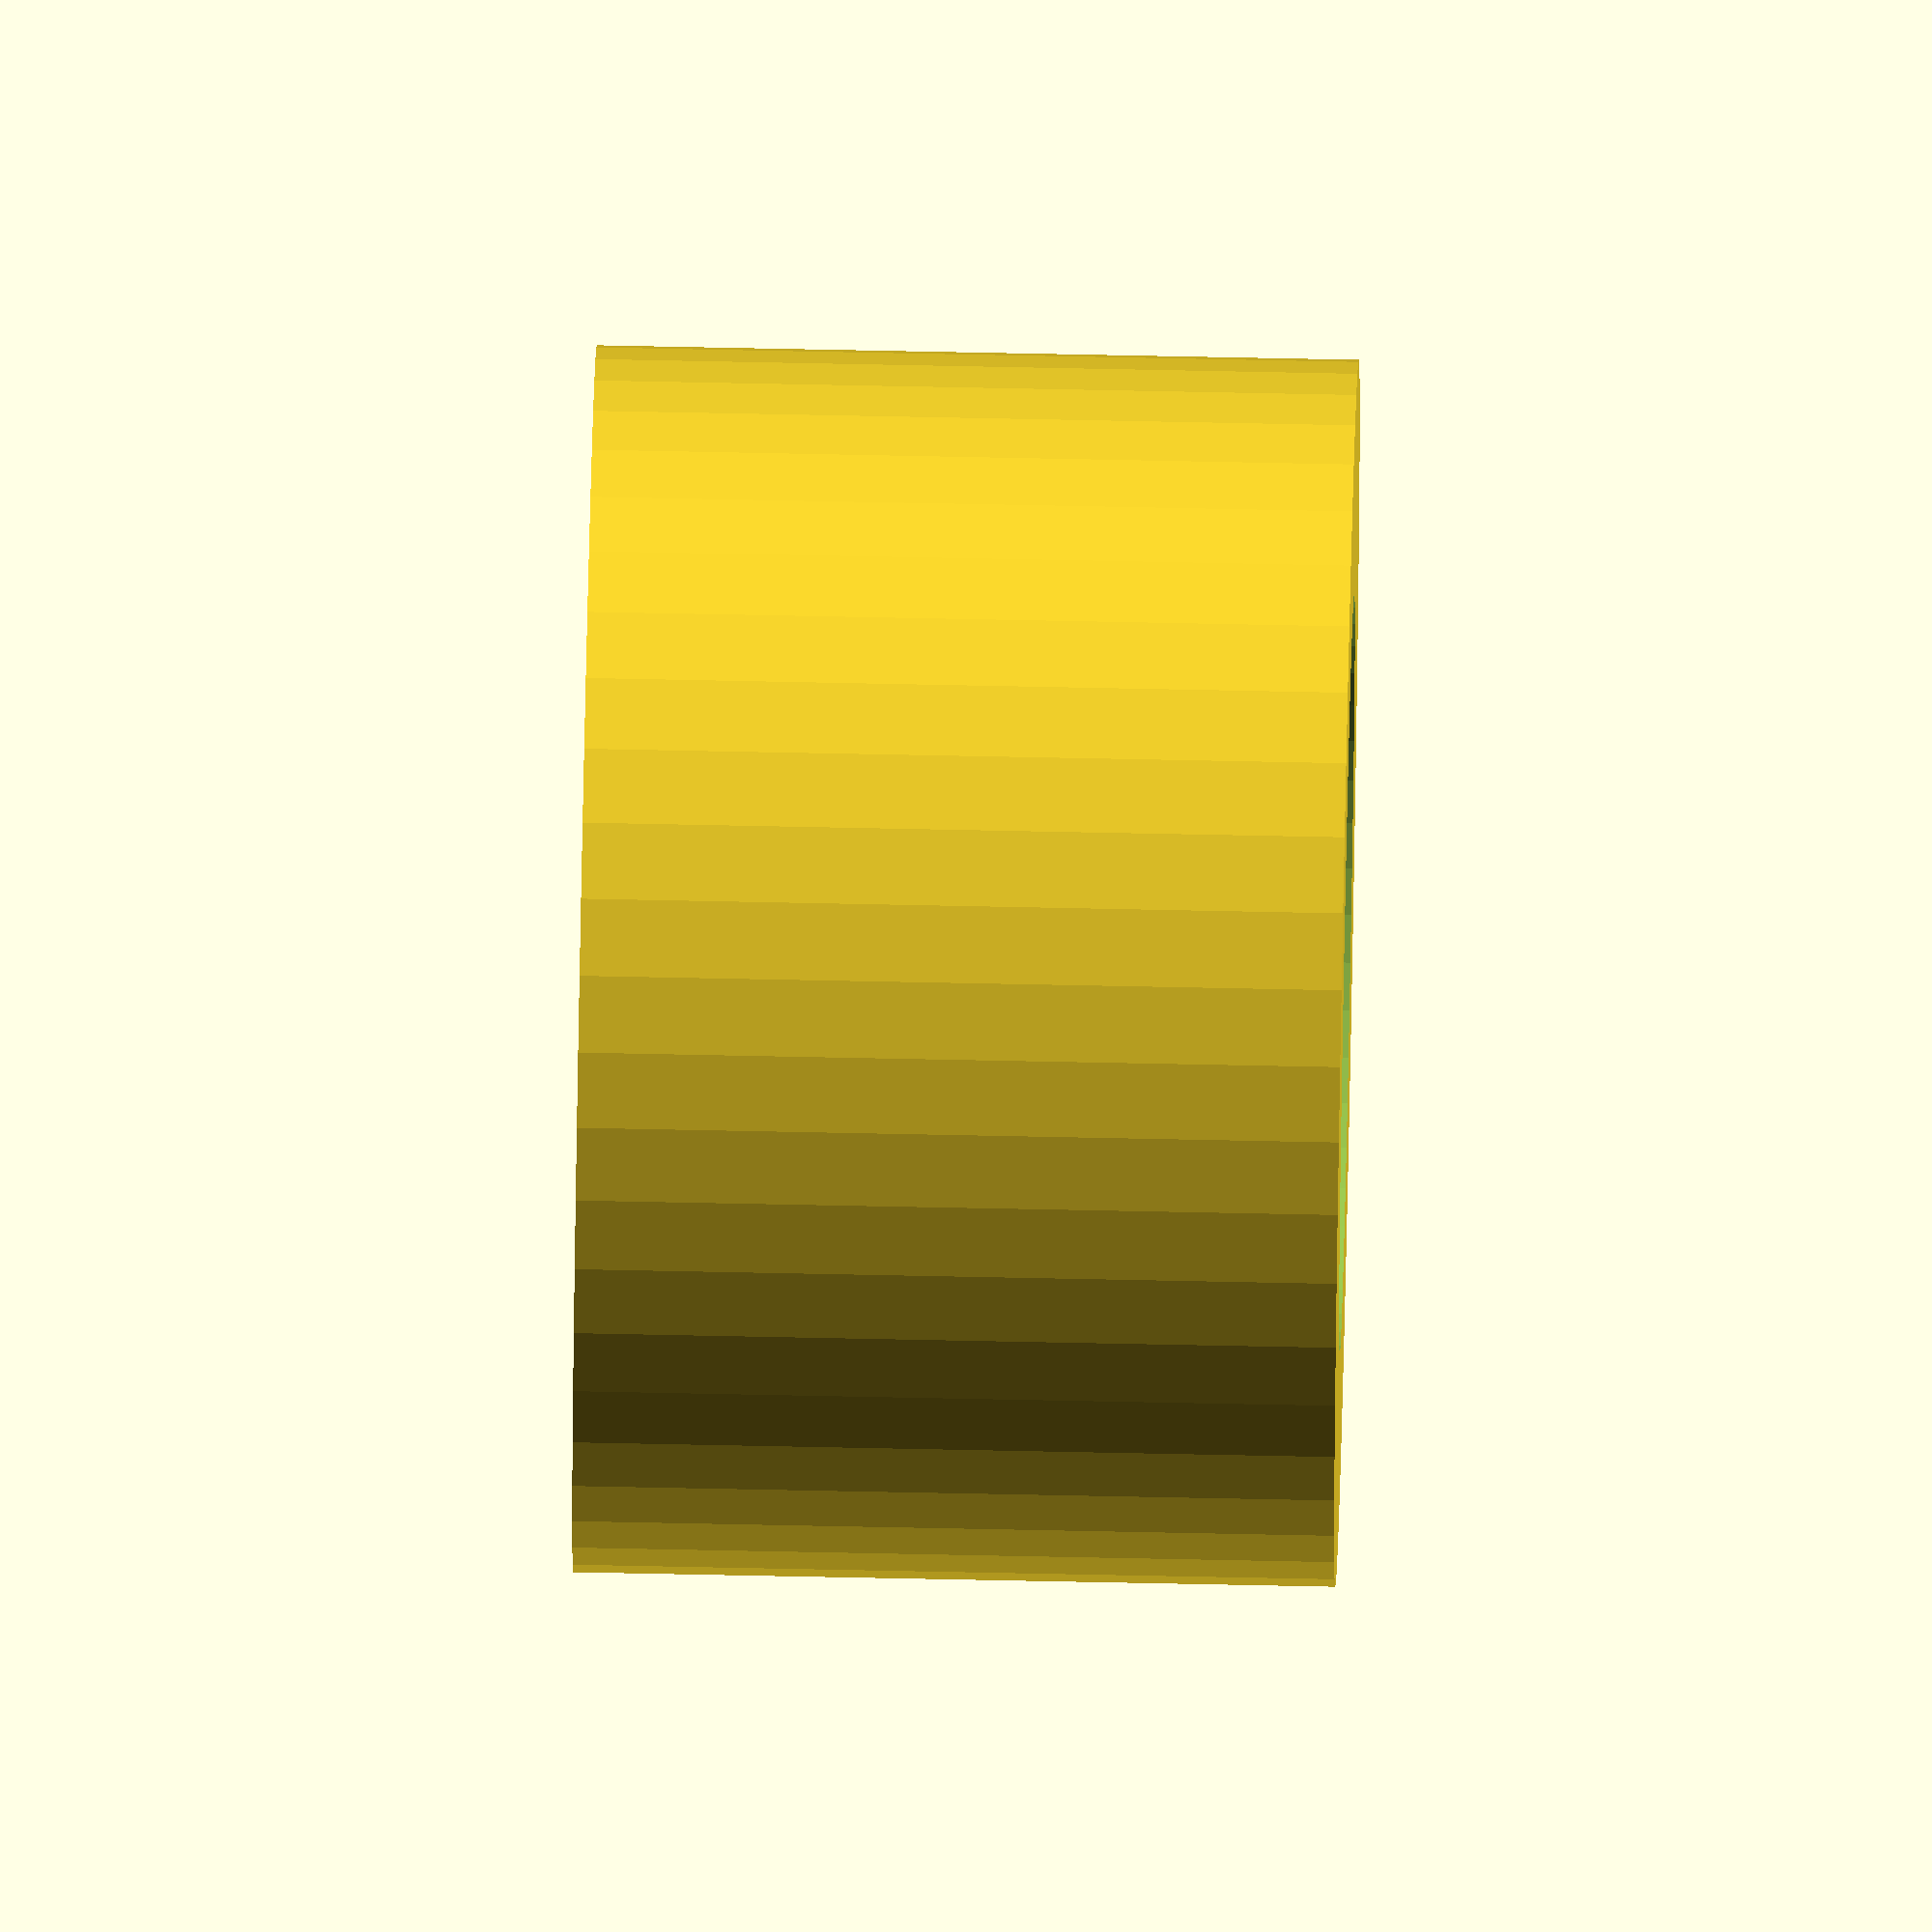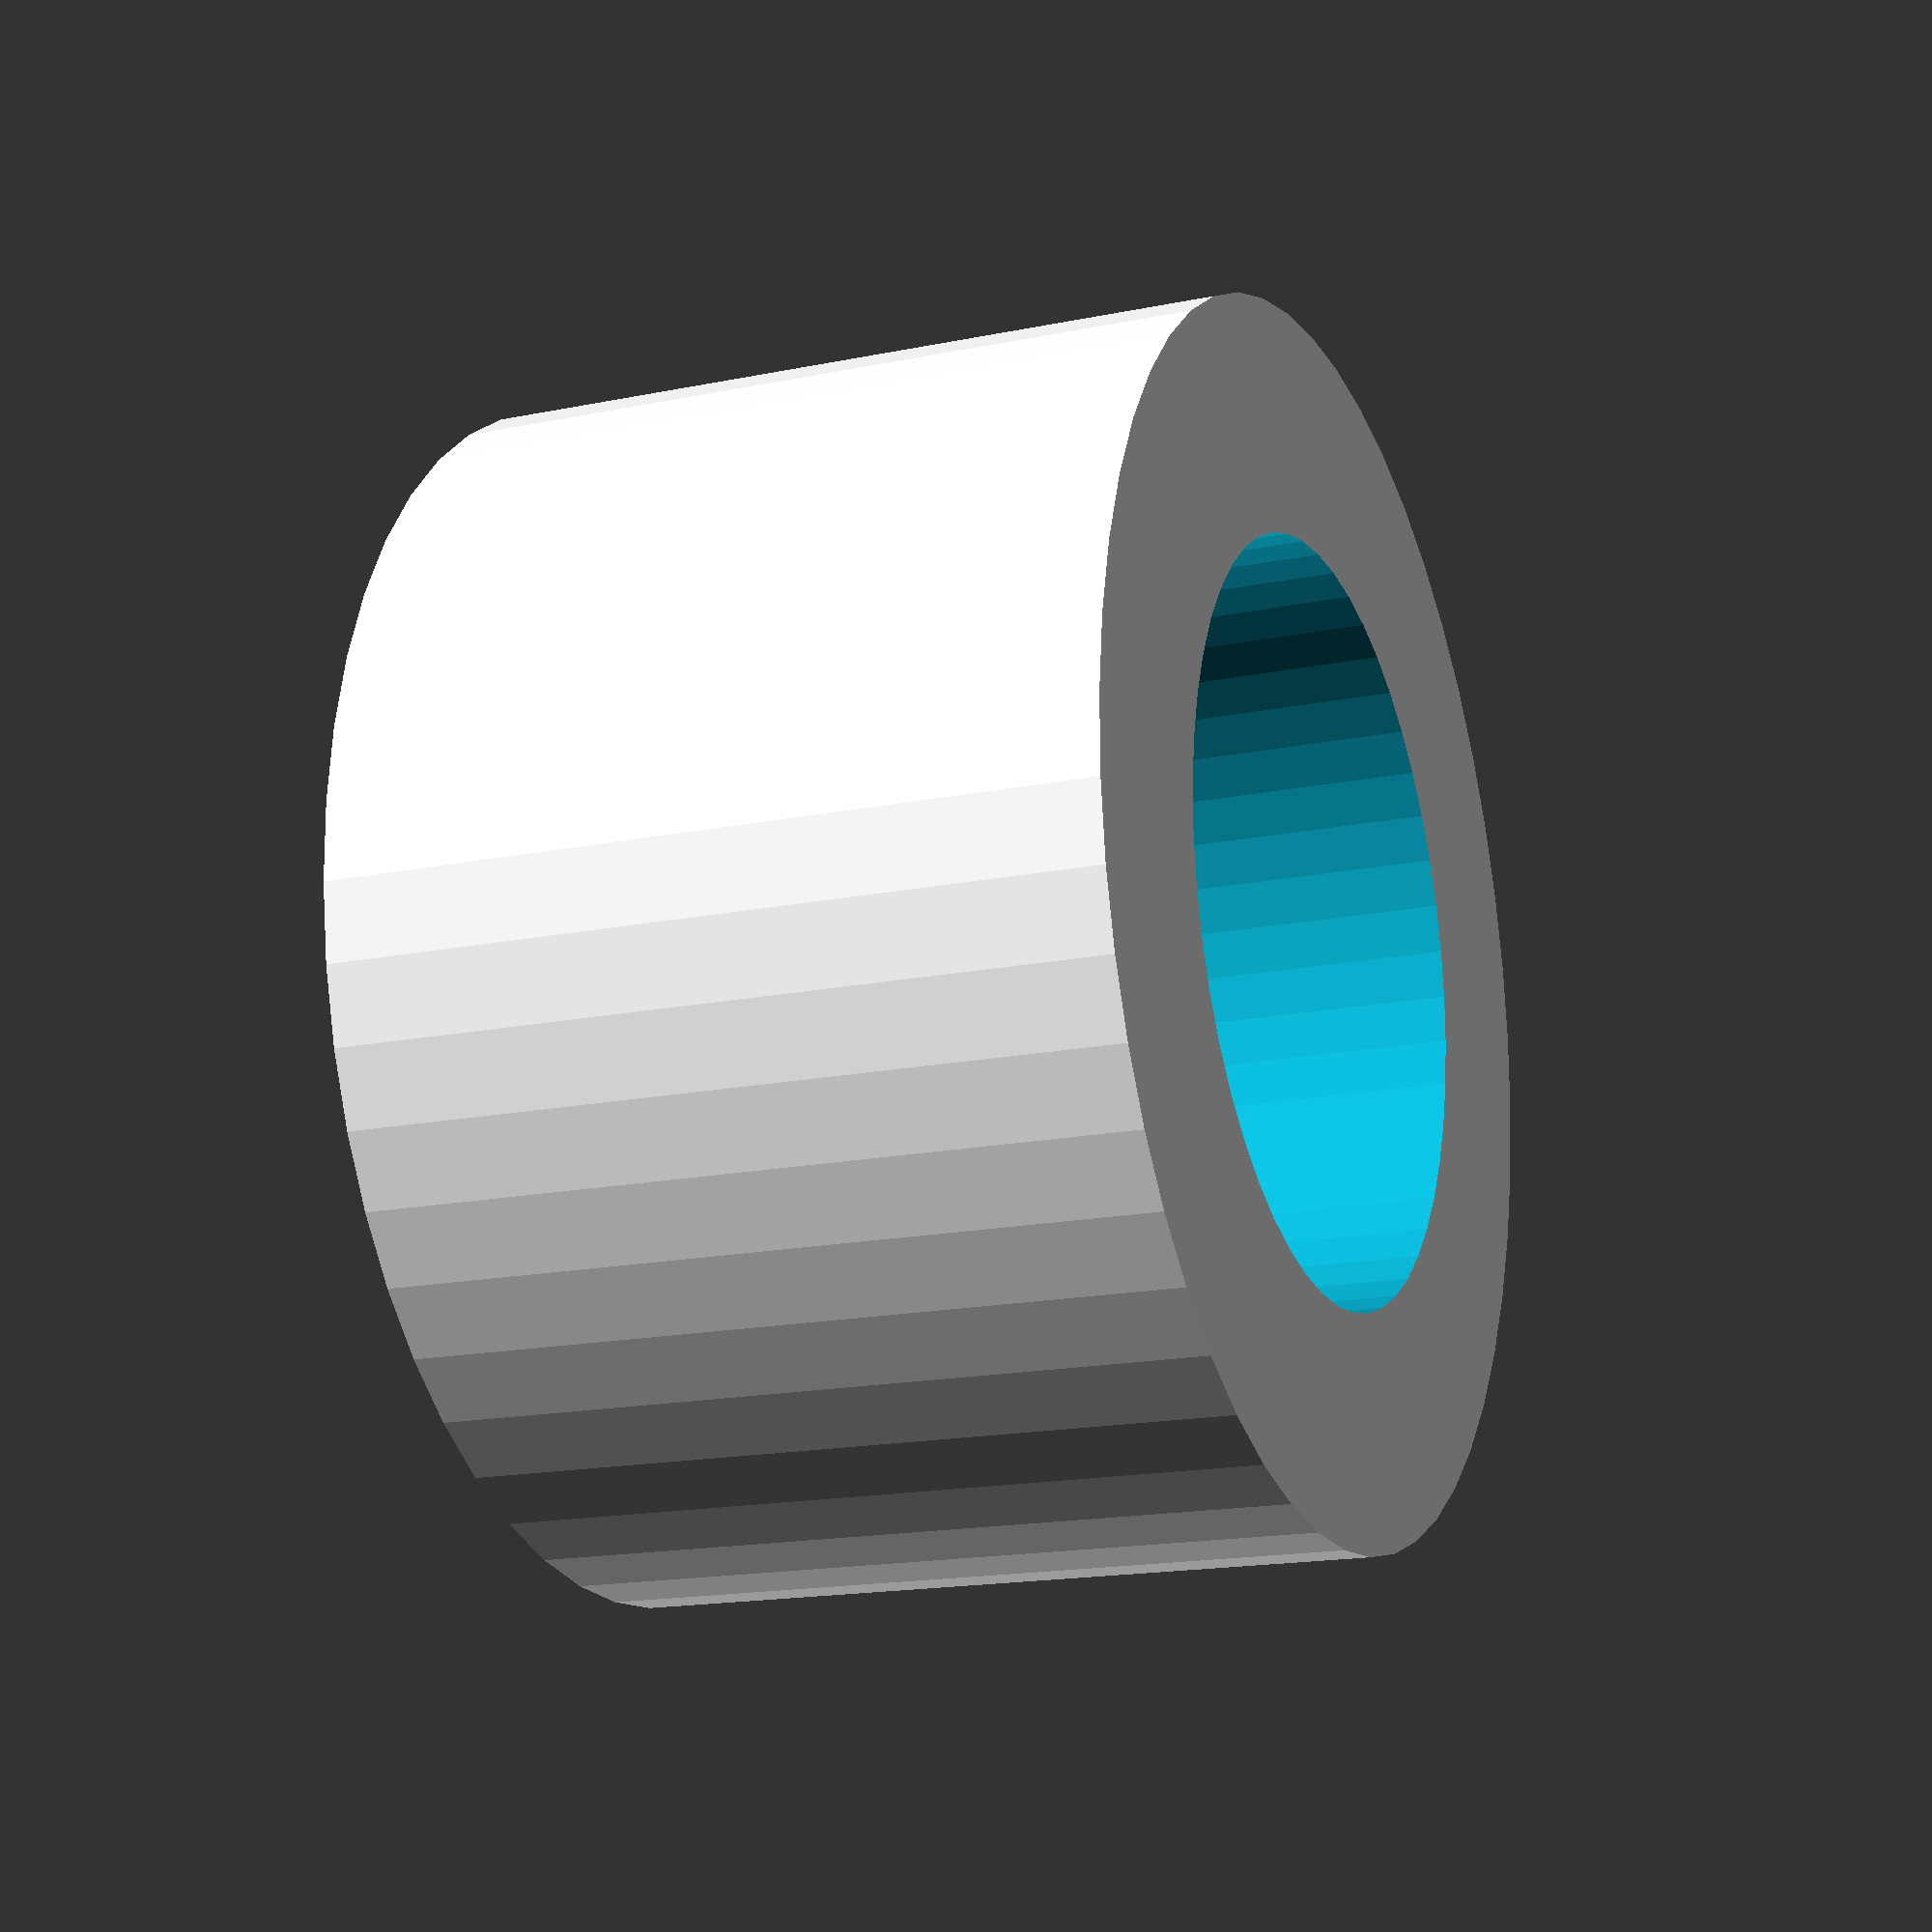
<openscad>
$fn = 50;


difference() {
	union() {
		translate(v = [0, 0, -9.0000000000]) {
			cylinder(h = 18, r = 14.5000000000);
		}
	}
	union() {
		translate(v = [0, 0, -100.0000000000]) {
			cylinder(h = 200, r = 9);
		}
	}
}
</openscad>
<views>
elev=113.6 azim=280.8 roll=88.8 proj=o view=solid
elev=196.9 azim=82.1 roll=247.3 proj=p view=solid
</views>
